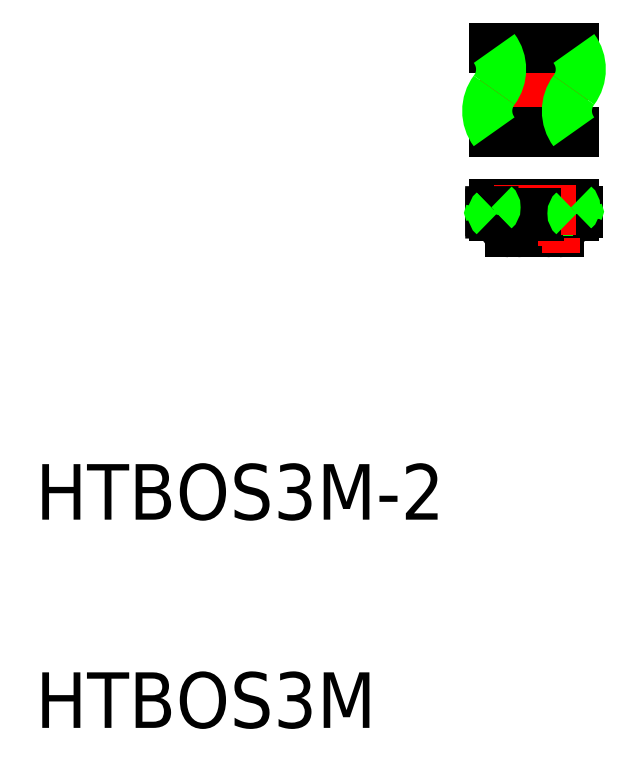
<metadata>
{"format":"dxf","ext":"dxf","renderer":"ezdxf+matplotlib","layout":"modelspace","background":"white","min_lineweight":24,"dpi":150}
</metadata>
<code>
0
SECTION
2
ENTITIES
0
ARC
8
0
10
159.7
20
28.88
30
0
40
0.2
50
90
51
166.7
0
ARC
8
0
10
157.5
20
28.88
30
0
40
0.2
50
13.32
51
90
0
ARC
8
0
10
159.6
20
29.38
30
0
40
1.95
50
193.3
51
224.9
0
ARC
8
0
10
158.9
20
28.14
30
0
40
0.2
50
270
51
315.1
0
LINE
8
0
10
158.9
20
27.94
30
0
11
158.6
21
27.94
31
0
0
ARC
8
0
10
158.4
20
28.14
30
0
40
0.2
50
224.9
51
270
0
LINE
8
0
10
158.4
20
27.94
30
0
11
158.6
21
27.94
31
0
0
ARC
8
0
10
157.6
20
29.38
30
0
40
1.95
50
315.1
51
346.7
0
ARC
8
0
10
155.9
20
28.14
30
0
40
0.2
50
270
51
315.1
0
ARC
8
0
10
154.6
20
29.38
30
0
40
1.95
50
315.1
51
346.7
0
ARC
8
0
10
156.7
20
28.88
30
0
40
0.2
50
90
51
166.7
0
ARC
8
0
10
155.4
20
28.14
30
0
40
0.2
50
224.9
51
270
0
ARC
8
0
10
154.5
20
28.88
30
0
40
0.2
50
13.32
51
90
0
ARC
8
0
10
156.6
20
29.38
30
0
40
1.95
50
193.3
51
224.9
0
LINE
8
0
10
160
20
29.08
30
0
11
159.7
21
29.08
31
0
0
LINE
8
CENTER
10
158.6
20
26.44
30
0
11
158.6
21
31.44
31
0
0
LINE
8
0
10
157.3
20
29.08
30
0
11
157.5
21
29.08
31
0
0
LINE
8
0
10
157
20
29.08
30
0
11
156.7
21
29.08
31
0
0
LINE
8
CENTER
10
155.6
20
26.44
30
0
11
155.6
21
31.44
31
0
0
LINE
8
0
10
155.9
20
27.94
30
0
11
155.6
21
27.94
31
0
0
LINE
8
CENTER
10
157.1
20
31.44
30
0
11
157.1
21
26.95
31
0
0
LINE
8
0
10
159.9
20
29.46
30
0
11
160.3
21
29.46
31
0
0
LINE
8
0
10
159.9
20
29.29
30
0
11
160.3
21
29.29
31
0
0
LINE
8
0
10
154.3
20
29.08
30
0
11
154.5
21
29.08
31
0
0
LINE
8
0
10
154.3
20
29.94
30
0
11
160
21
29.94
31
0
0
LINE
8
0
10
155.4
20
27.94
30
0
11
155.6
21
27.94
31
0
0
TEXT
8
0
10
121.2
20
-7.764
30
0
40
4
1
HTBOS3M
0
TEXT
8
0
10
121.2
20
7.236
30
0
40
4
1
HTBOS3M-2
0
LINE
8
0
10
154.2
20
29.46
30
0
11
159.9
21
29.46
31
0
0
LINE
8
CENTER
10
154.3
20
29.51
30
0
11
160.1
21
29.51
31
0
0
LINE
8
0
10
157.3
20
29.29
30
0
11
157
21
29.29
31
0
0
LINE
8
0
10
157.3
20
29.29
30
0
11
157.3
21
29.08
31
0
0
LINE
8
0
10
157
20
29.29
30
0
11
157
21
29.08
31
0
0
ARC
8
0
10
159.8
20
29.73
30
0
40
0.2811
50
310.1
51
49.89
0
ARC
8
0
10
160.2
20
29.3
30
0
40
0.2811
50
130.1
51
229.9
0
ARC
8
0
10
160.2
20
29.42
30
0
40
0.09684
50
333.7
51
26.27
0
ARC
8
0
10
160.4
20
29.33
30
0
40
0.09681
50
153.7
51
206.3
0
LINE
8
0
10
154.2
20
29.29
30
0
11
154
21
29.29
31
0
0
LINE
8
0
10
154.2
20
29.46
30
0
11
154
21
29.46
31
0
0
LINE
8
CENTER
10
153.3
20
38.18
30
0
11
161
21
38.18
31
0
0
LINE
8
0
10
154.3
20
41.18
30
0
11
160
21
41.18
31
0
0
LINE
8
0
10
154.3
20
35.18
30
0
11
160
21
35.18
31
0
0
ARC
8
0
10
158
20
39.68
30
0
40
2.5
50
323.1
51
36.87
0
ARC
8
0
10
162
20
36.68
30
0
40
2.5
50
143.1
51
216.9
0
ARC
8
0
10
154.1
20
29.73
30
0
40
0.2811
50
310.1
51
49.89
0
ARC
8
0
10
154.4
20
29.3
30
0
40
0.2811
50
130.1
51
229.9
0
ARC
8
0
10
153.9
20
29.42
30
0
40
0.09684
50
333.7
51
26.27
0
ARC
8
0
10
154.1
20
29.33
30
0
40
0.09681
50
153.7
51
206.3
0
ARC
8
0
10
152.3
20
39.68
30
0
40
2.5
50
323.1
51
36.87
0
ARC
8
0
10
156.3
20
36.68
30
0
40
2.5
50
143.1
51
216.9
0
ENDSEC
0
EOF

</code>
